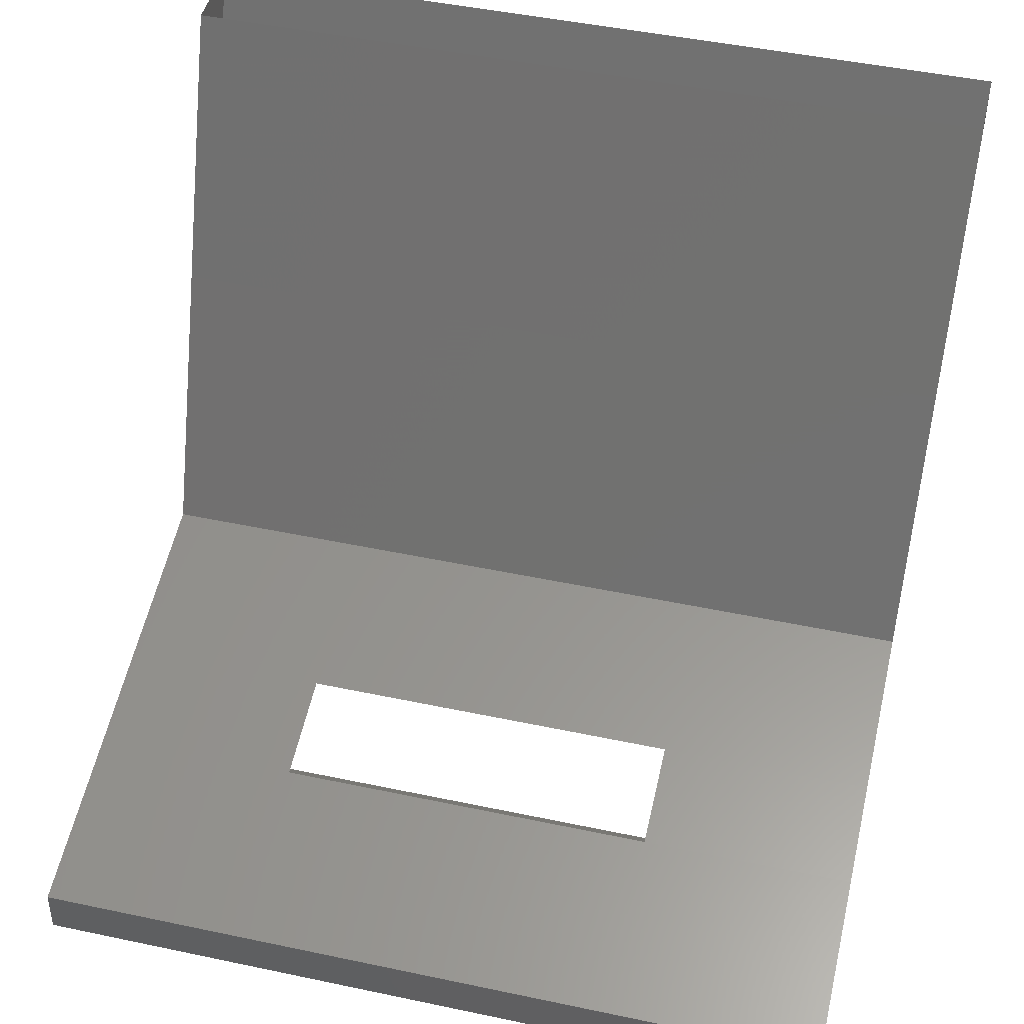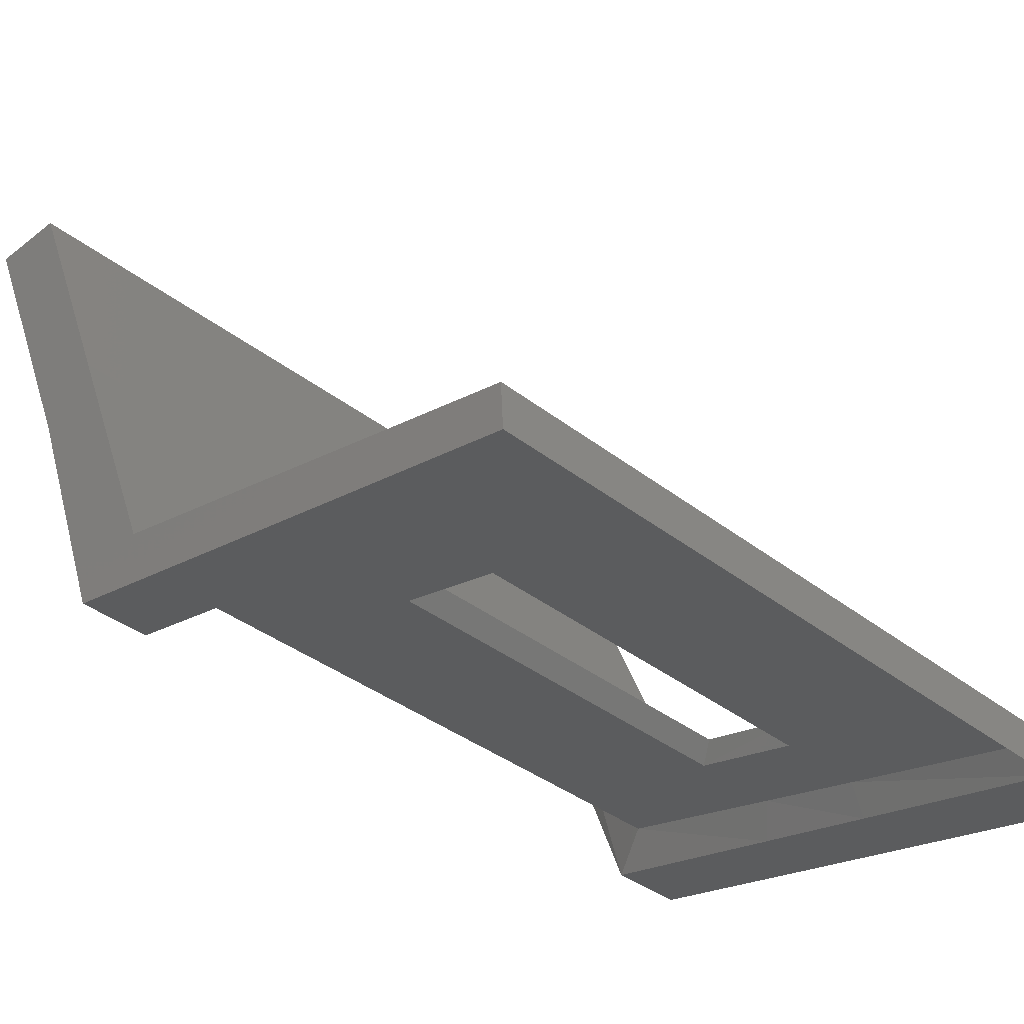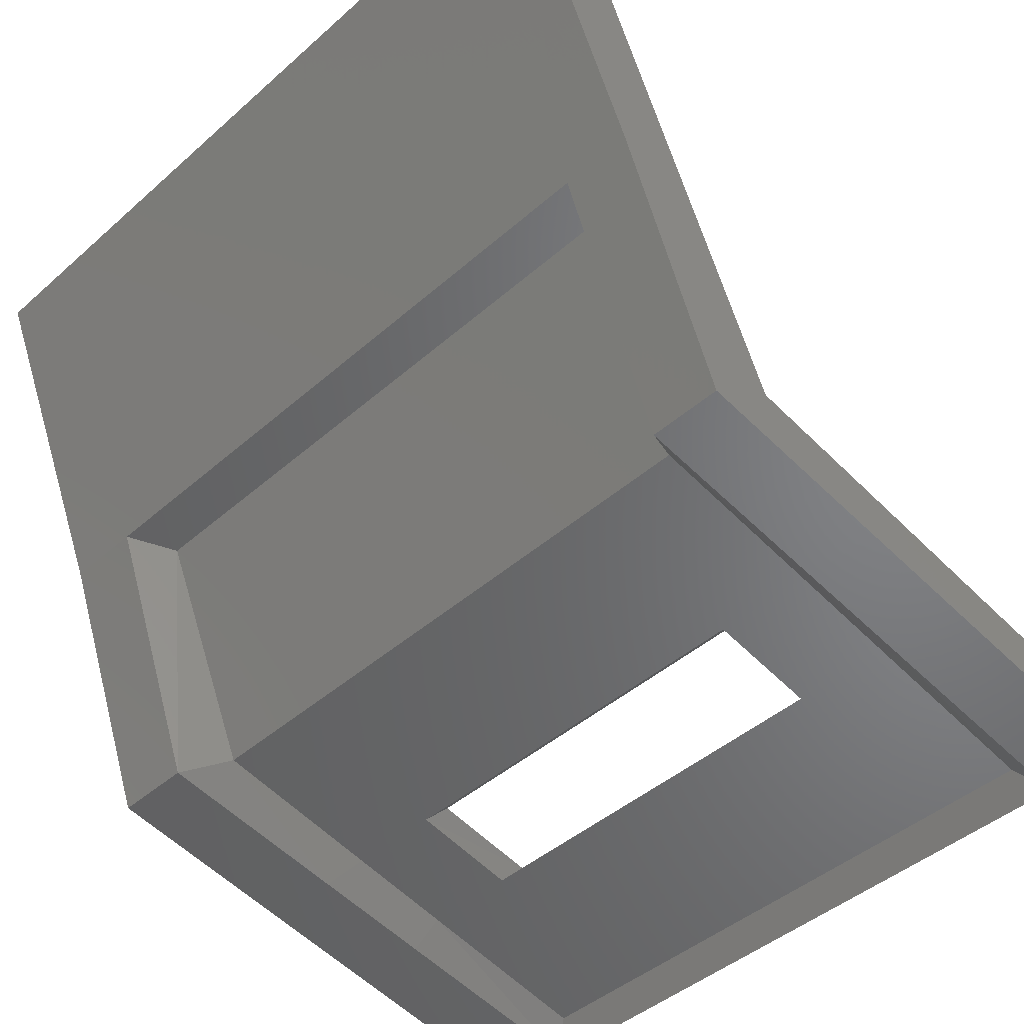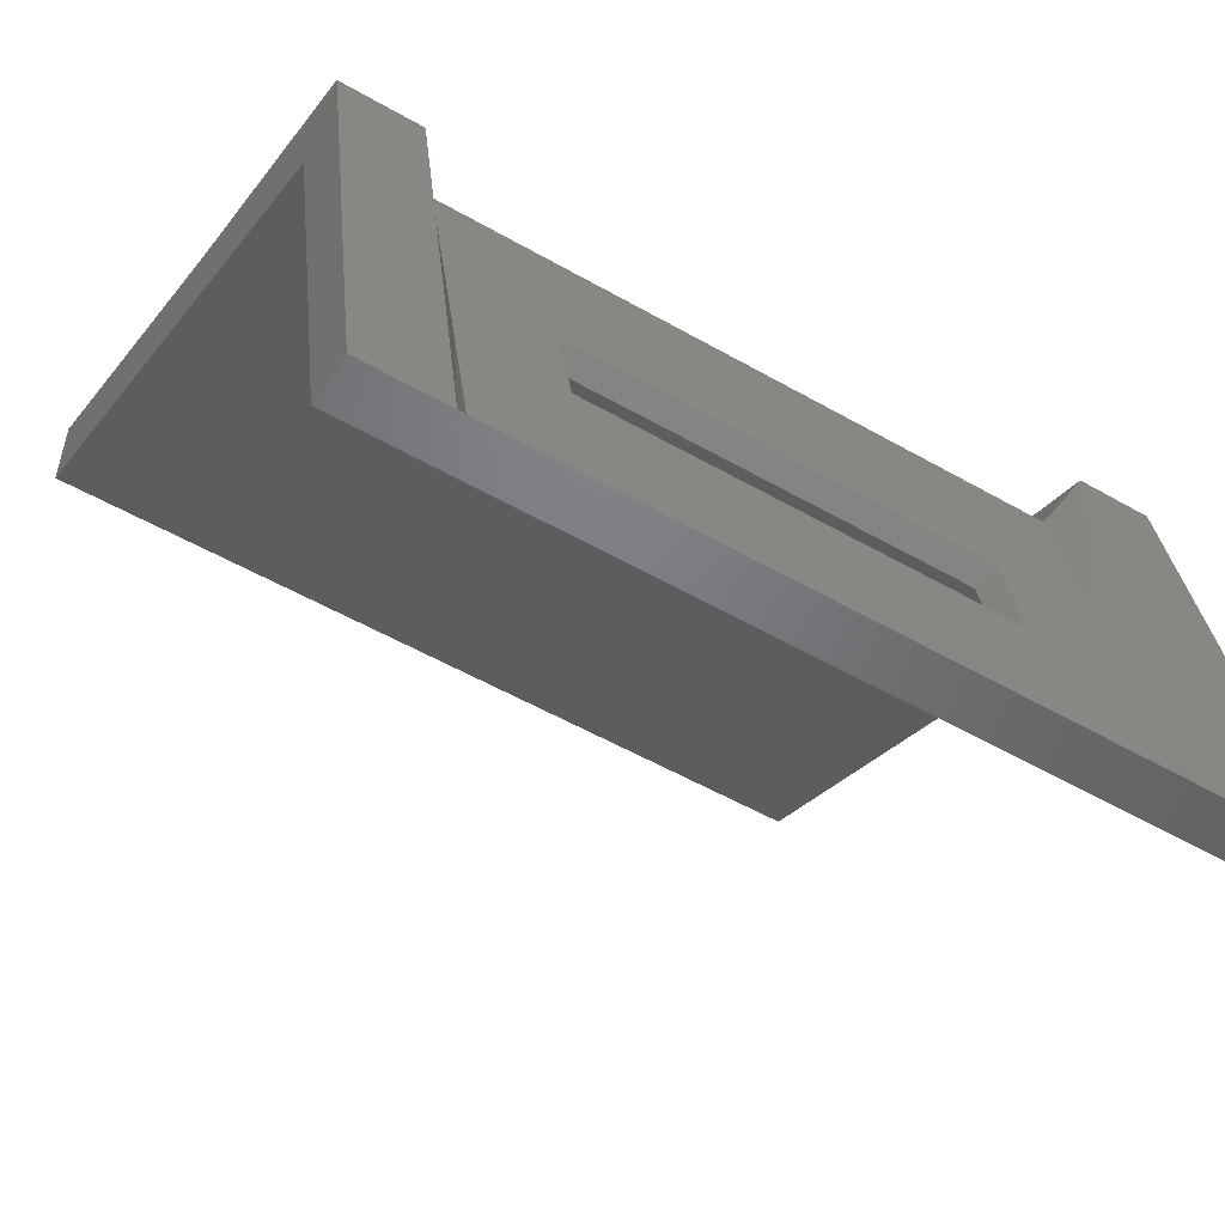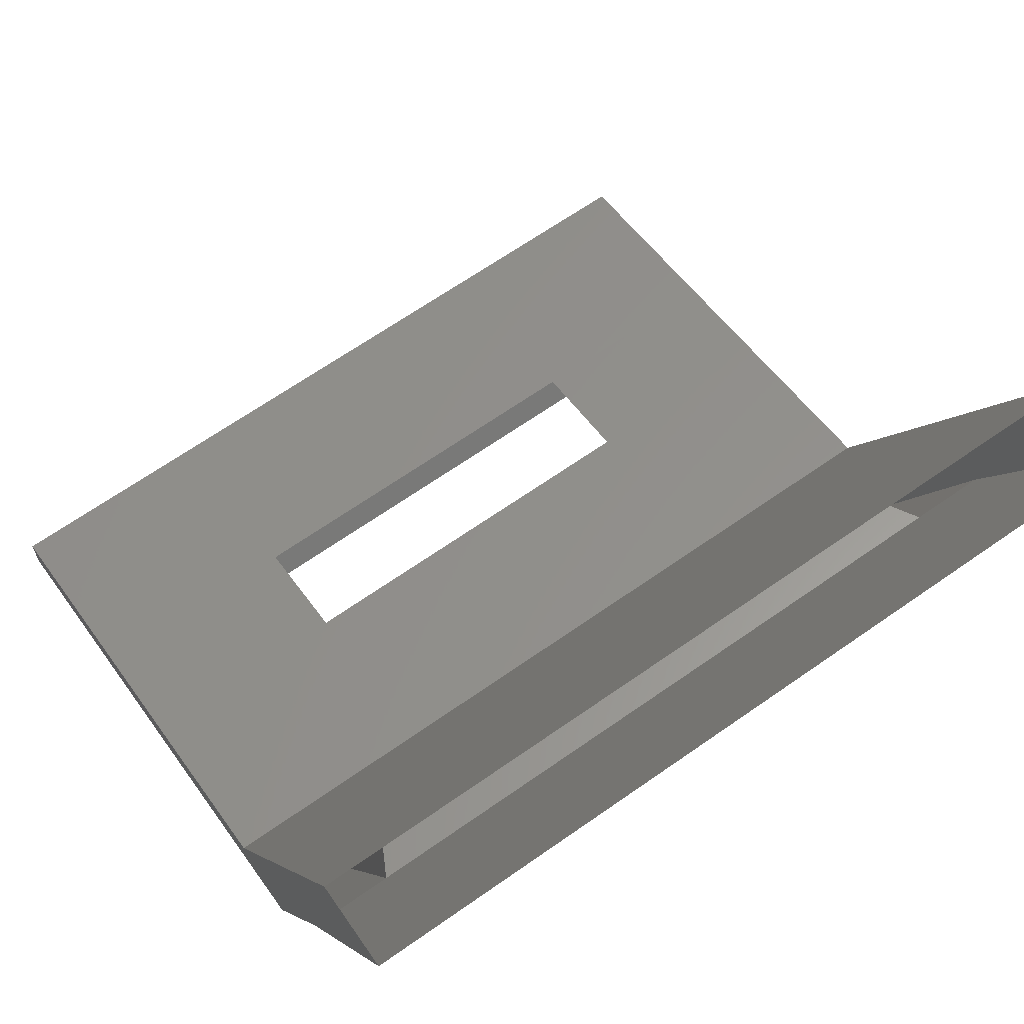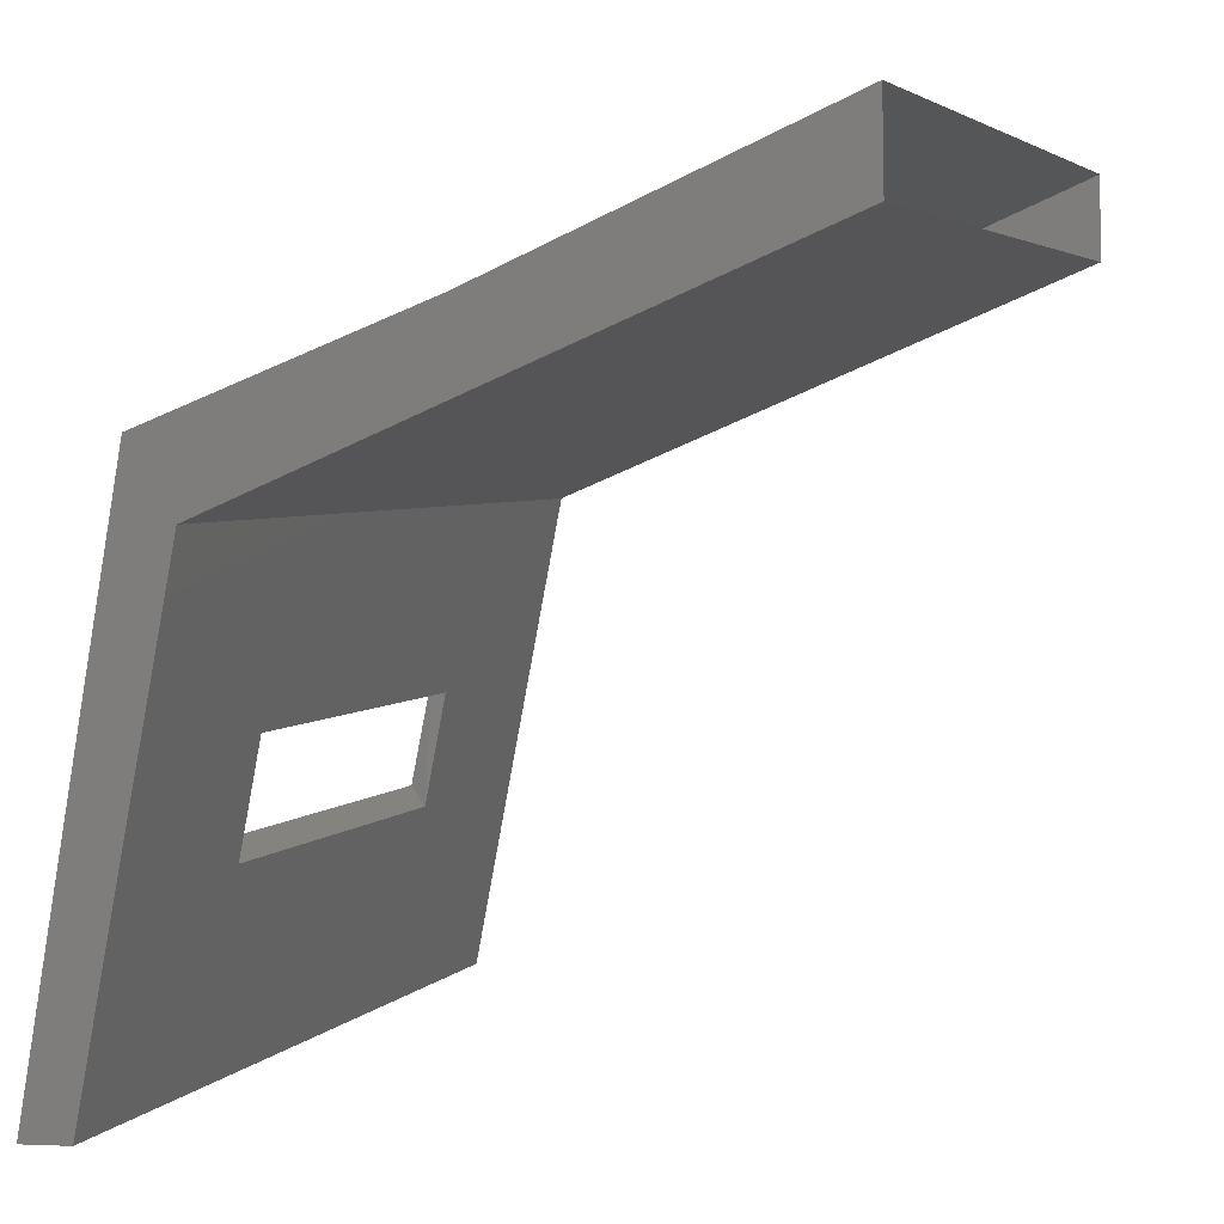
<metadata>
{"format":"stl","ext":"stl","renderer":"f3d","projection":"perspective","resolution":1024,"background":"white","views":[{"elev":47.5,"azim":13.4,"up":"+Z"},{"elev":-36.5,"azim":-45.6,"up":"+Z"},{"elev":-44.0,"azim":-134.1,"up":"+Z"},{"elev":-53.0,"azim":148.4,"up":"+Y"},{"elev":66.5,"azim":144.9,"up":"+Z"},{"elev":3.6,"azim":-70.6,"up":"+Y"}]}
</metadata>
<code>
# stl→obj: 60 verts, 116 faces
v -45.11 84.87 73
v -45.42 85.45 73.08
v -45.11 83.66 70.28
v -45.42 84.25 69.94
v -45.11 81.53 69.84
v -45.42 81.81 69.5
v -45.11 80.23 69.58
v -45.42 80.33 69.24
v -45.11 77.97 69.12
v -45.42 77.73 68.78
v -44.13 77.73 68.78
v -37.48 77.73 68.78
v -36.51 77.73 68.78
v -37.48 80.33 69.24
v -36.51 80.33 69.24
v -37.48 81.81 69.5
v -36.51 81.81 69.5
v -37.48 84.25 69.94
v -36.51 84.25 69.94
v -37.48 85.45 73.08
v -36.51 85.45 73.08
v -36.51 87.09 76.88
v -46.3 77.73 68.78
v -46.3 77.76 69.36
v -43.92 77.76 69.36
v -38.78 77.73 68.78
v -38.99 77.76 69.36
v -36.51 77.76 69.36
v -37.79 77.97 69.12
v -37.79 80.23 69.58
v -37.79 81.53 69.84
v -37.79 83.66 70.28
v -37.79 84.87 73
v -46.3 87.09 76.88
v -46.3 85.45 73.08
v -46.3 84.25 69.94
v -46.3 81.81 69.5
v -46.3 80.33 69.24
v -36.51 80.02 69.8
v -39.12 80.02 69.8
v -36.51 81.31 70.06
v -39.12 81.31 70.06
v -36.51 83.43 70.47
v -46.3 83.43 70.47
v -43.92 77.97 69.12
v -38.98 77.97 69.12
v -46.3 81.31 70.06
v -46.3 80.02 69.8
v -38.98 80.23 69.58
v -38.98 81.53 69.84
v -46.3 84.78 73.68
v -46.3 86.12 76.9
v -37.48 87.09 76.88
v -45.42 87.09 76.88
v -36.51 84.78 73.68
v -36.51 86.12 76.9
v -43.79 81.31 70.06
v -43.79 80.02 69.8
v -43.92 81.53 69.84
v -43.92 80.23 69.58
f 1 2 3
f 2 3 4
f 3 4 5
f 4 5 6
f 5 6 7
f 6 7 8
f 7 8 9
f 8 9 10
f 9 10 11
f 12 13 14
f 13 14 15
f 14 15 16
f 15 16 17
f 16 17 18
f 17 18 19
f 18 19 20
f 19 20 21
f 20 21 22
f 23 10 24
f 10 24 11
f 24 11 25
f 11 25 26
f 25 26 27
f 26 27 12
f 27 12 28
f 12 28 13
f 29 12 30
f 12 30 14
f 30 14 31
f 14 31 16
f 31 16 32
f 16 32 18
f 32 18 33
f 18 33 20
f 34 2 35
f 2 35 4
f 35 4 36
f 4 36 6
f 36 6 37
f 6 37 8
f 37 8 38
f 8 38 23
f 28 27 39
f 27 39 40
f 39 40 41
f 40 41 42
f 41 42 43
f 42 43 44
f 9 45 11
f 45 11 46
f 11 46 26
f 46 26 29
f 26 29 12
f 36 44 37
f 44 37 47
f 37 47 38
f 47 38 48
f 38 48 24
f 13 28 15
f 28 15 39
f 15 39 17
f 39 17 41
f 17 41 43
f 46 29 49
f 29 49 30
f 49 30 50
f 30 50 31
f 50 31 32
f 36 44 35
f 44 35 51
f 35 51 34
f 51 34 52
f 22 53 20
f 53 20 54
f 20 54 2
f 54 2 34
f 43 19 55
f 19 55 21
f 55 21 56
f 21 56 22
f 47 57 48
f 57 48 58
f 48 58 24
f 58 24 25
f 3 59 5
f 59 5 60
f 5 60 7
f 60 7 9
f 9 60 45
f 60 45 49
f 45 49 46
f 42 57 50
f 57 50 59
f 55 56 51
f 56 51 52
f 1 3 33
f 3 33 32
f 47 44 57
f 44 57 42
f 58 60 40
f 60 40 49
f 59 60 57
f 60 57 58
f 51 55 44
f 55 44 43
f 25 58 27
f 58 27 40
f 20 33 2
f 33 2 1
f 42 40 50
f 40 50 49
f 3 59 32
f 59 32 50
f 24 38 23
f 43 17 19
f 10 23 8

</code>
